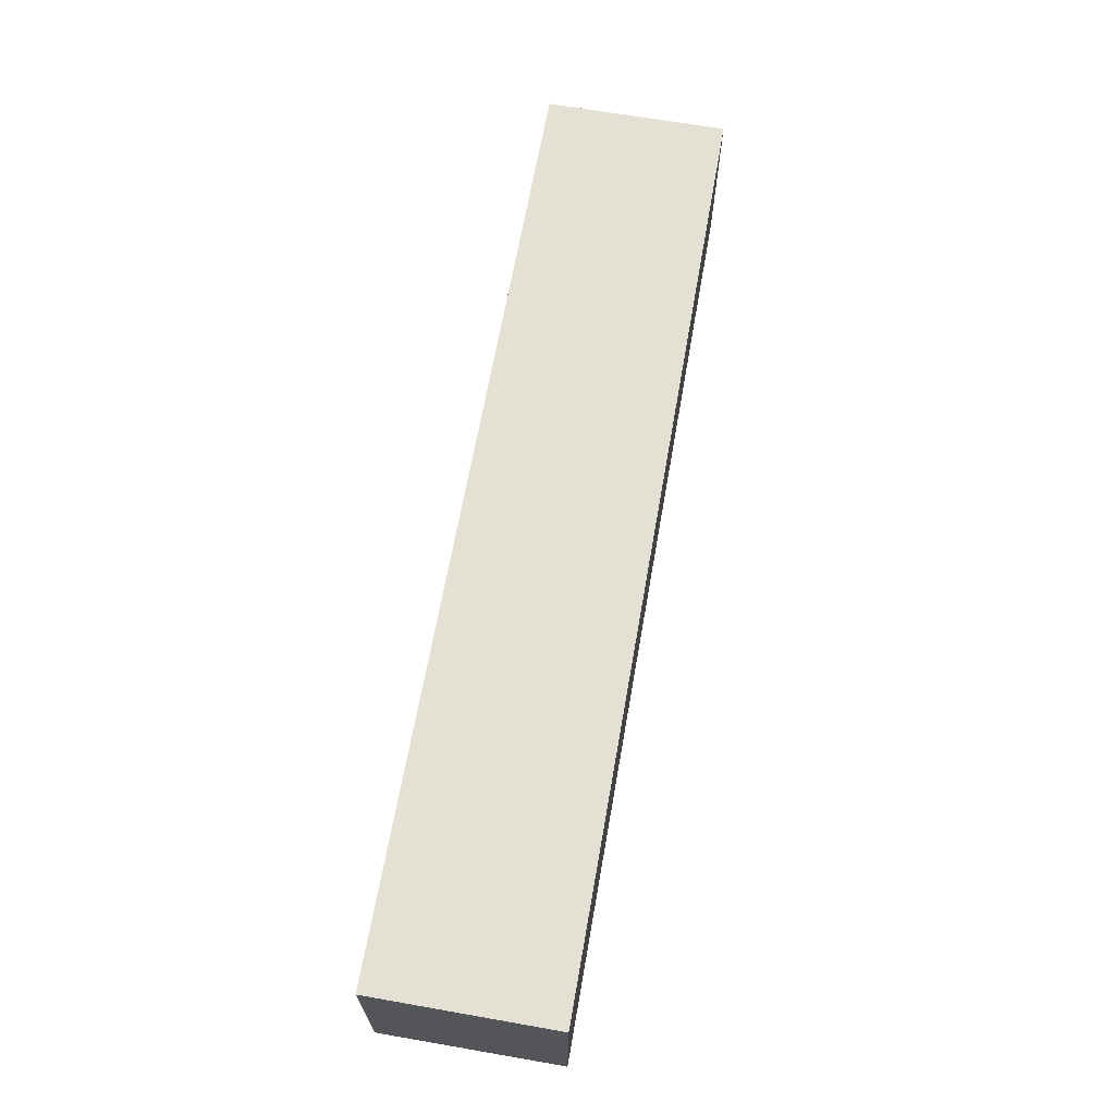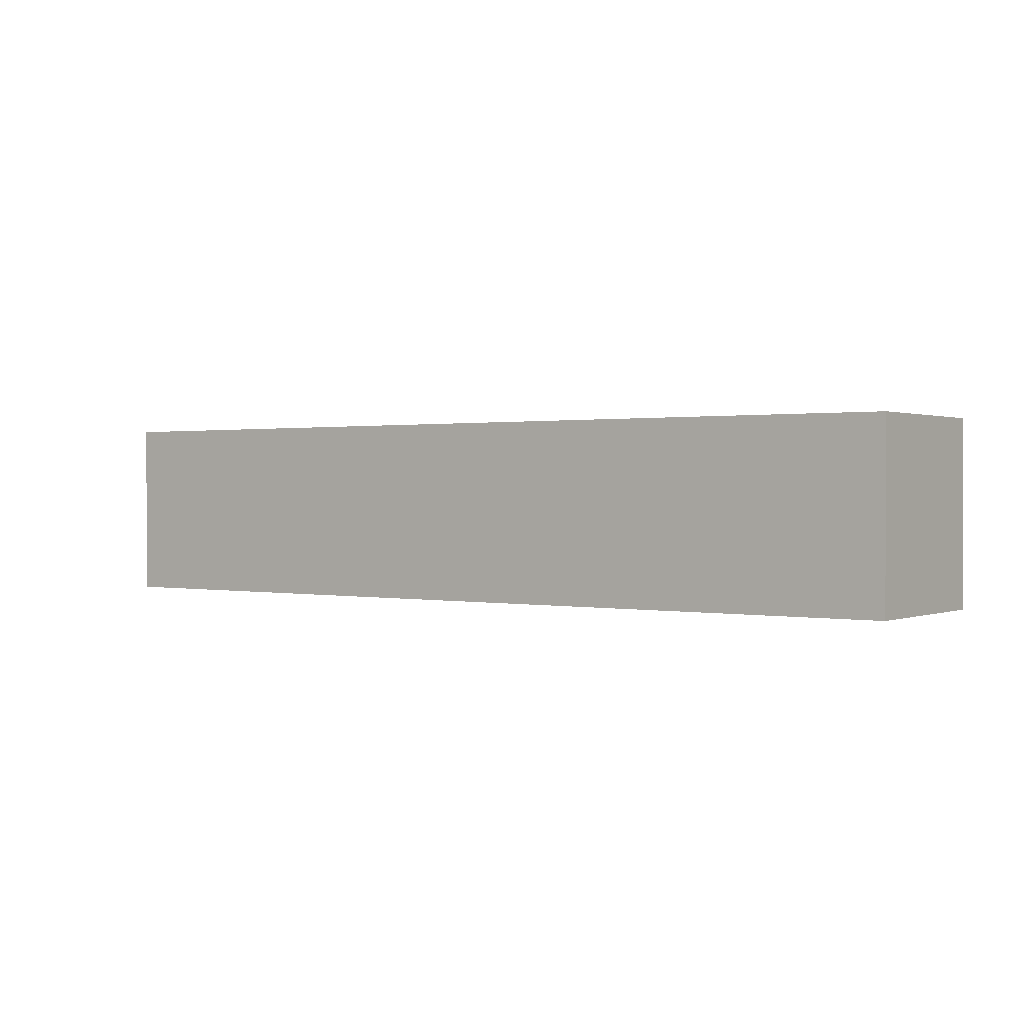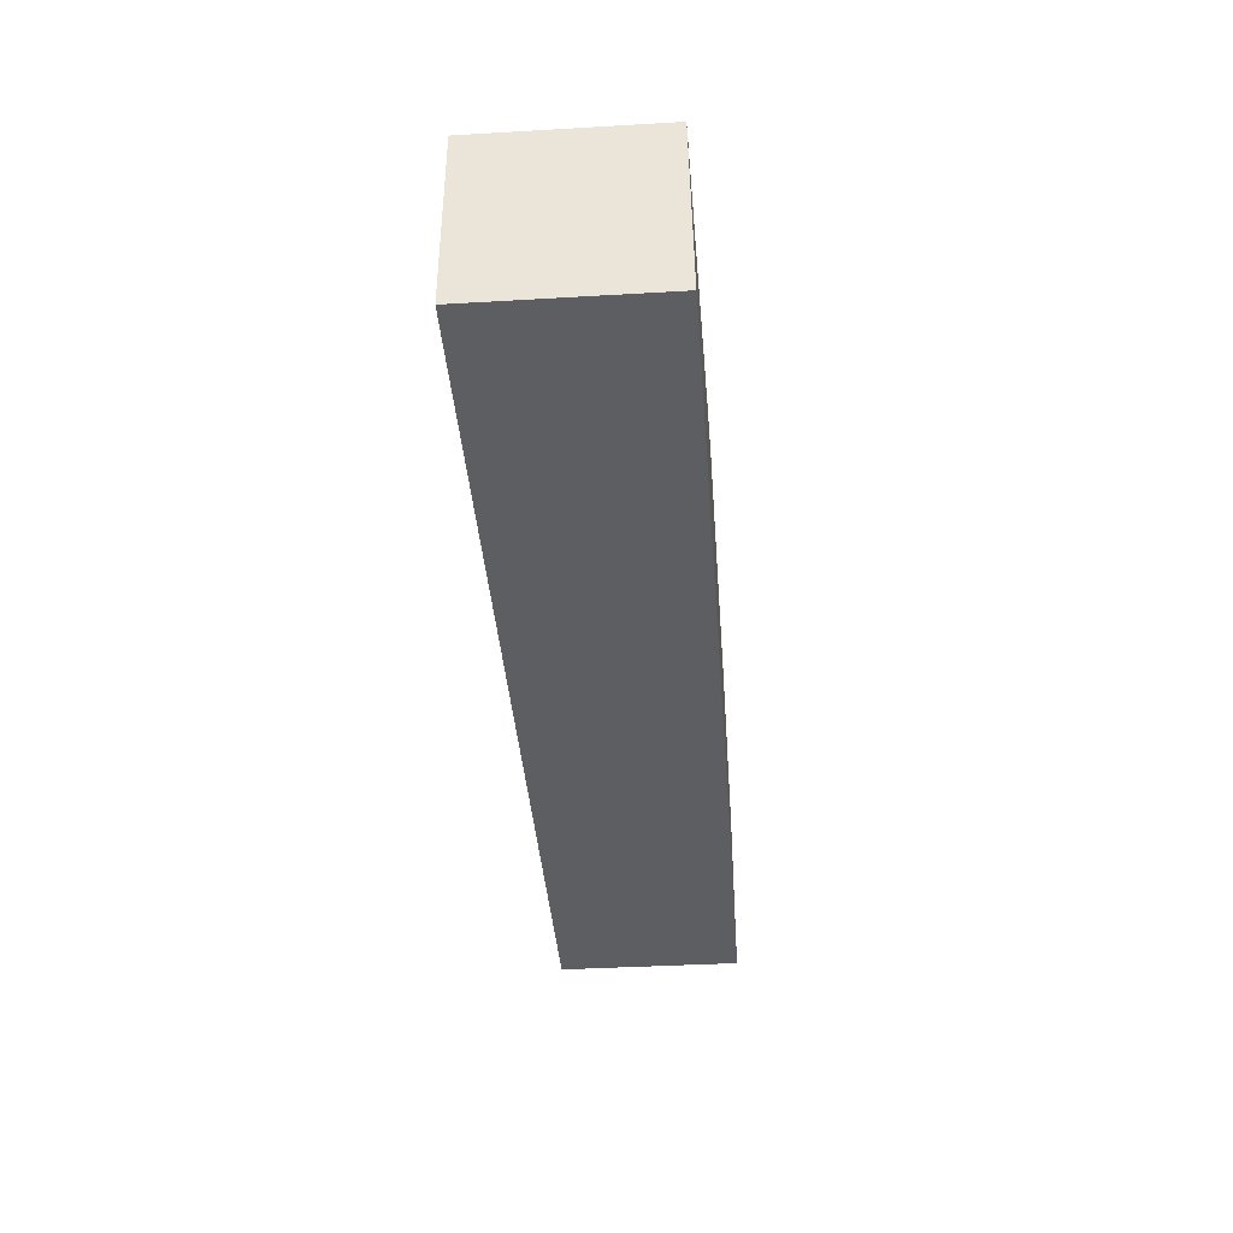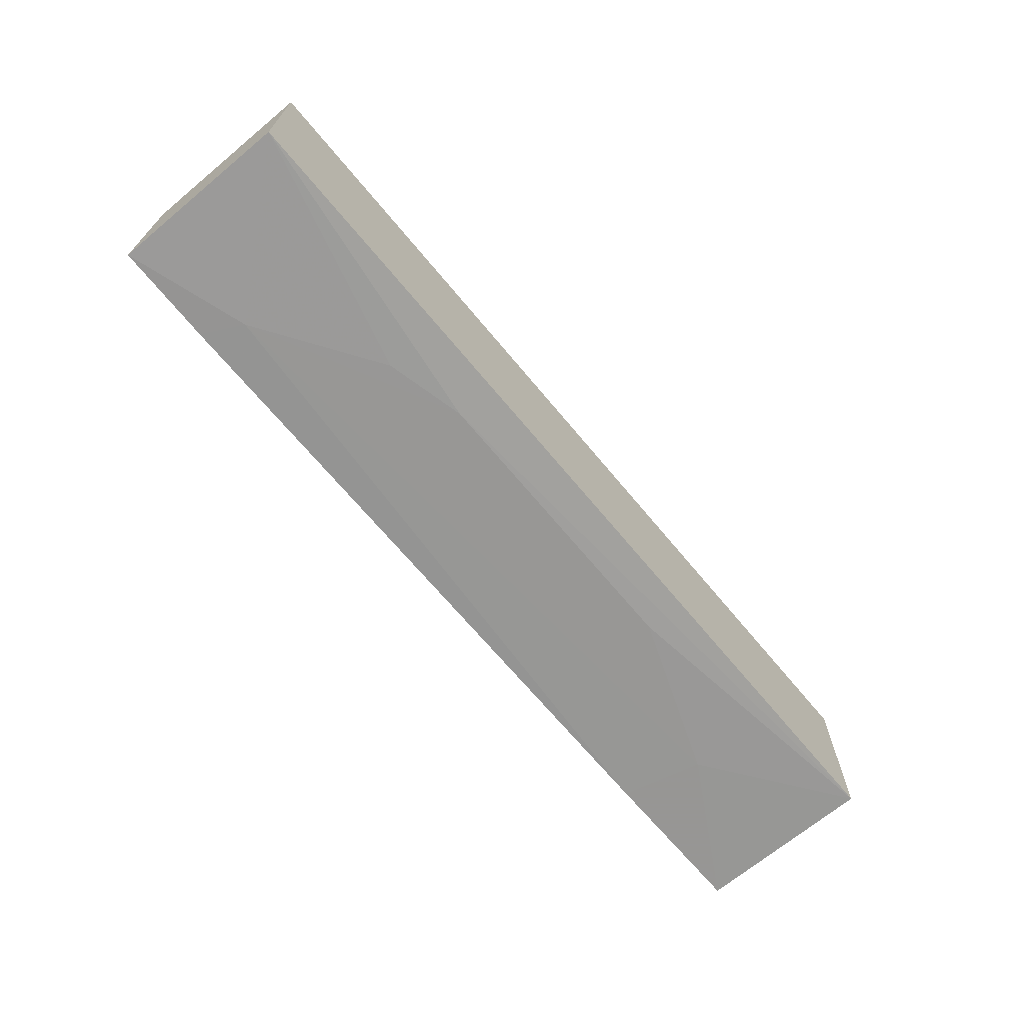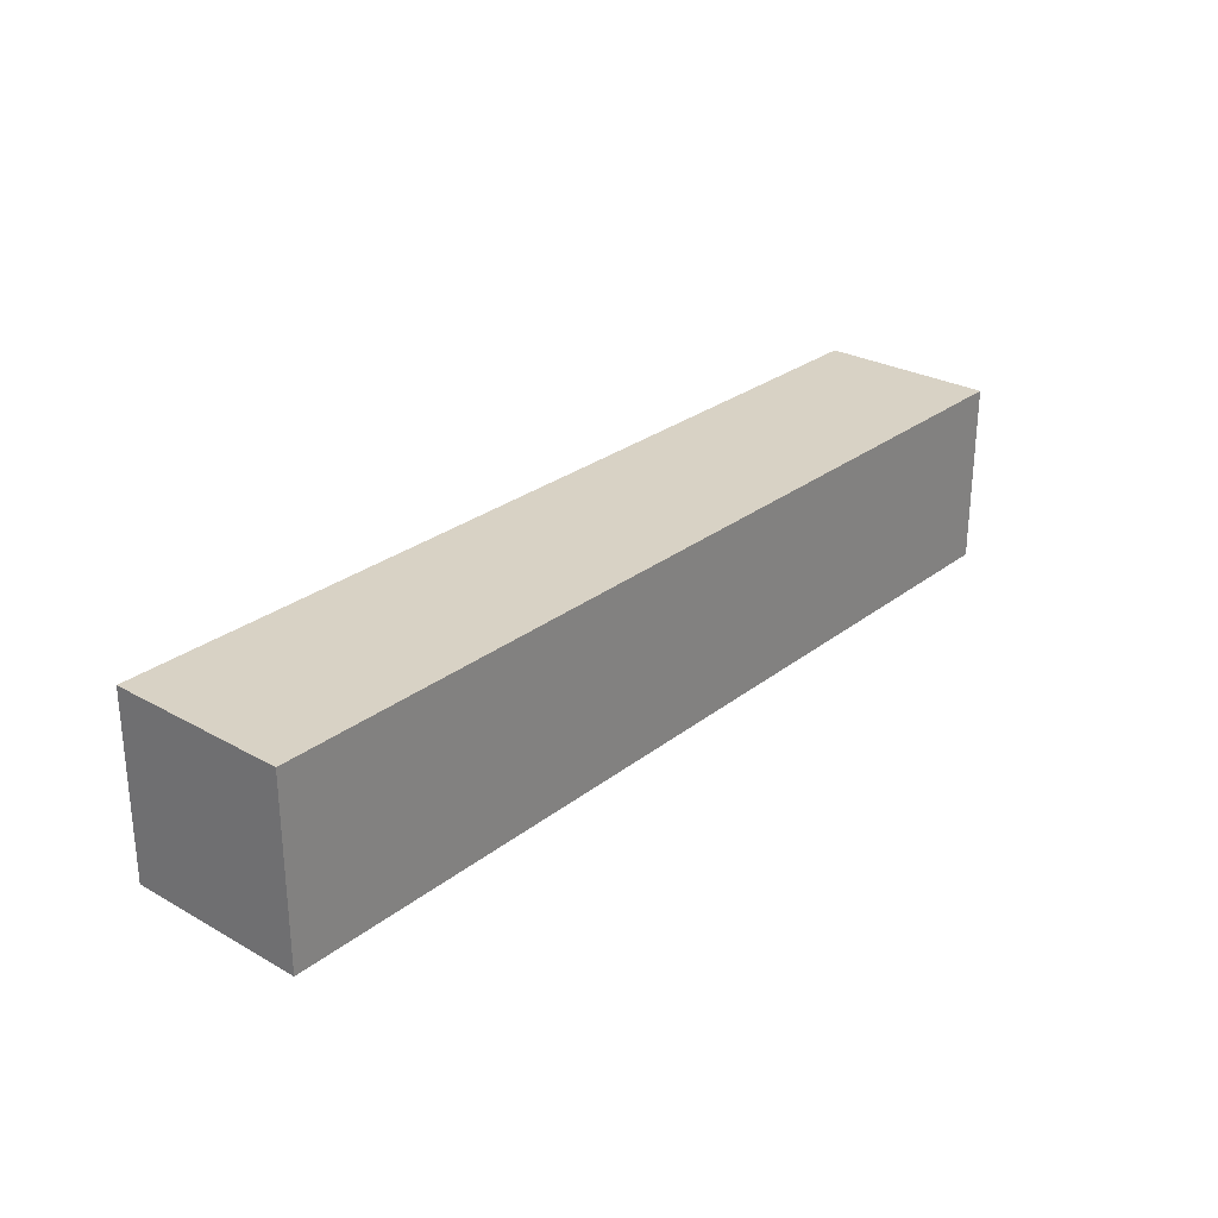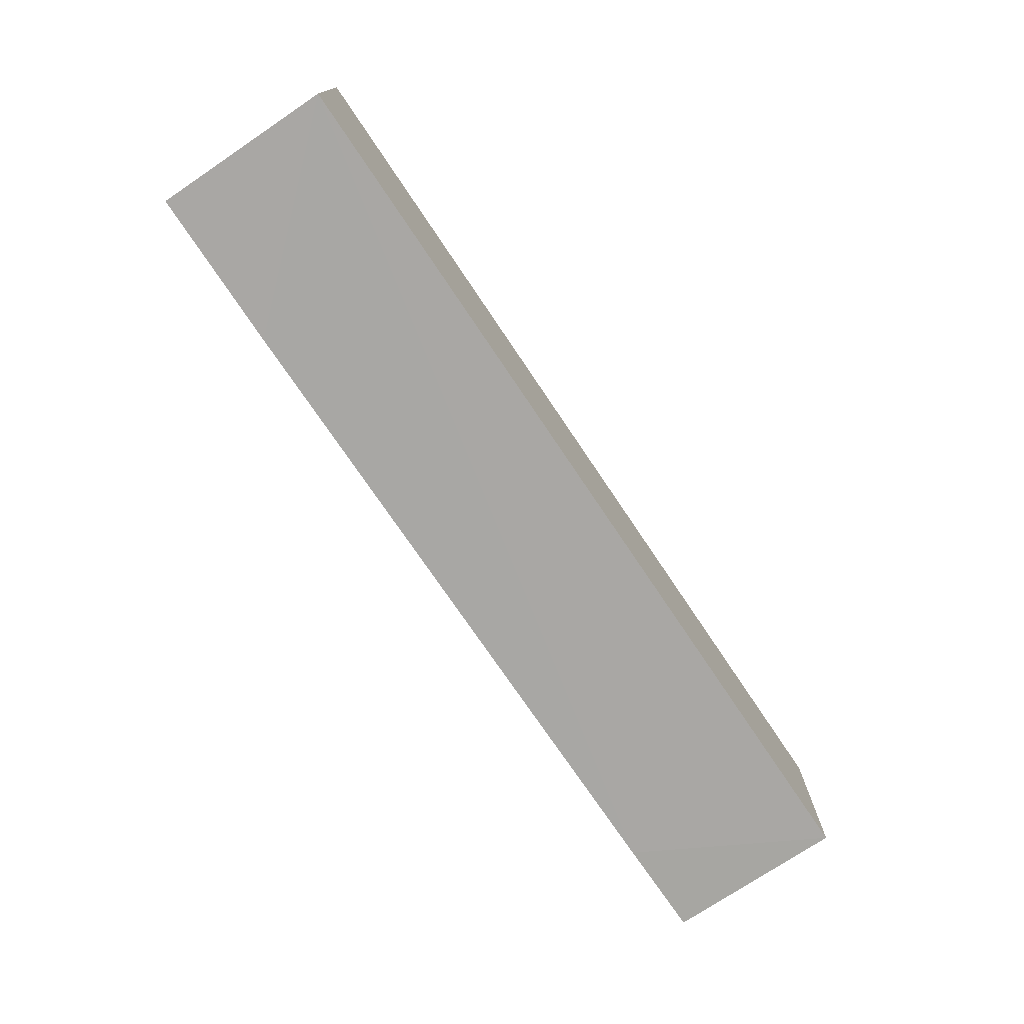
<metadata>
{"format":"obj","ext":"obj","renderer":"f3d","projection":"perspective","resolution":1024,"background":"white","views":[{"elev":66.1,"azim":-80.0,"up":"+Y"},{"elev":0.7,"azim":-144.2,"up":"+Z"},{"elev":-38.6,"azim":-85.8,"up":"+Z"},{"elev":-68.1,"azim":-50.3,"up":"+Y"},{"elev":27.7,"azim":130.5,"up":"+Z"},{"elev":-74.5,"azim":123.9,"up":"+Z"}]}
</metadata>
<code>
v 0.03196 -0.009984 0.07815
v 0.03196 -0.02158 0.07814
v 0.03196 -0.009984 0.06633
v -0.02846 -0.009984 0.06633
v -0.02846 -0.02147 0.07815
v 0.02143 -0.02179 0.06629
v -0.02846 -0.009984 0.07815
v 0.03196 -0.02173 0.06633
v -0.02192 -0.0217 0.06626
v -0.007436 -0.02177 0.07548
v 0.02276 -0.02179 0.07157
v -0.02846 -0.02166 0.06634
v -0.02057 -0.02177 0.06892
v 0.01225 -0.02178 0.07549
v -0.01269 -0.02176 0.07418
f 1 3 4
f 5 2 1
f 7 5 1
f 7 1 4
f 8 6 3
f 8 1 2
f 8 3 1
f 9 4 3
f 9 3 6
f 10 2 5
f 11 8 2
f 11 6 8
f 12 4 9
f 12 7 4
f 12 5 7
f 13 9 6
f 13 6 11
f 13 12 9
f 13 5 12
f 14 11 2
f 14 2 10
f 14 13 11
f 14 10 13
f 15 13 10
f 15 10 5
f 15 5 13

</code>
